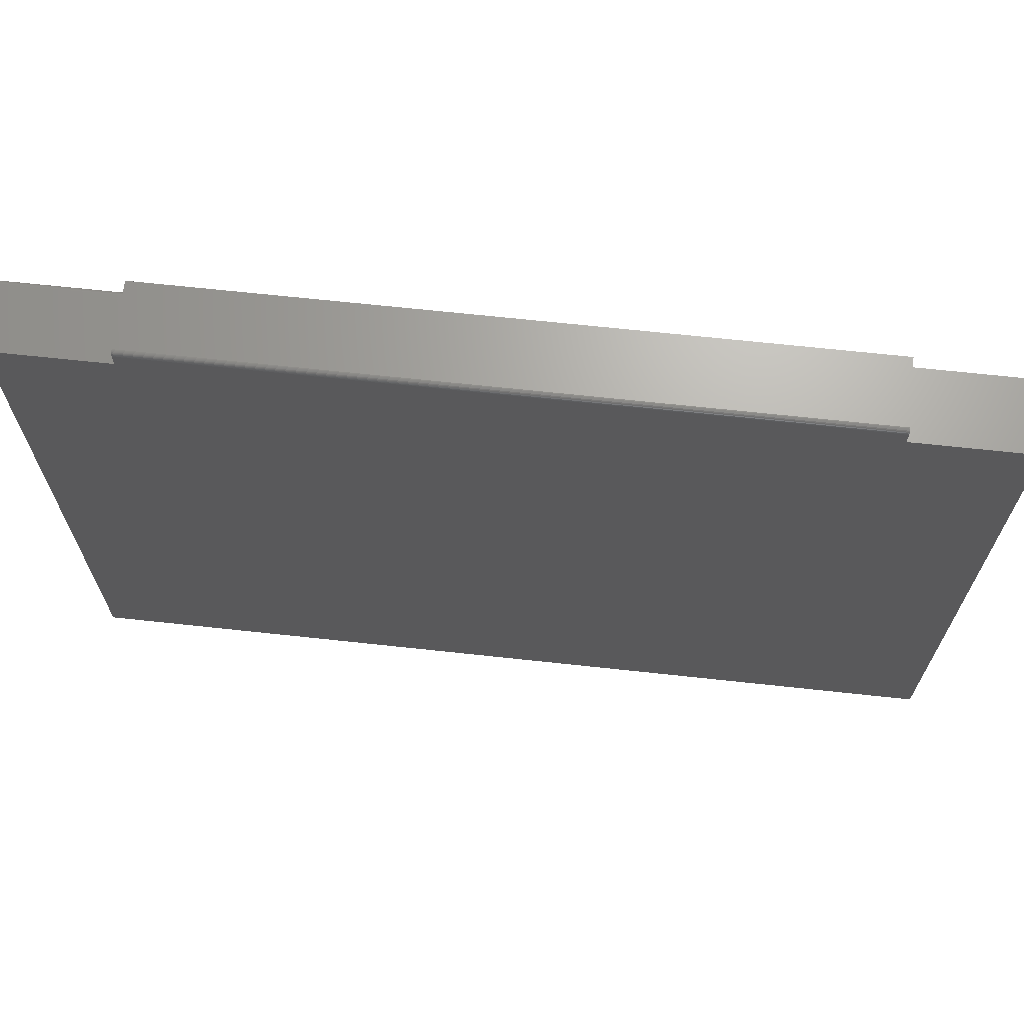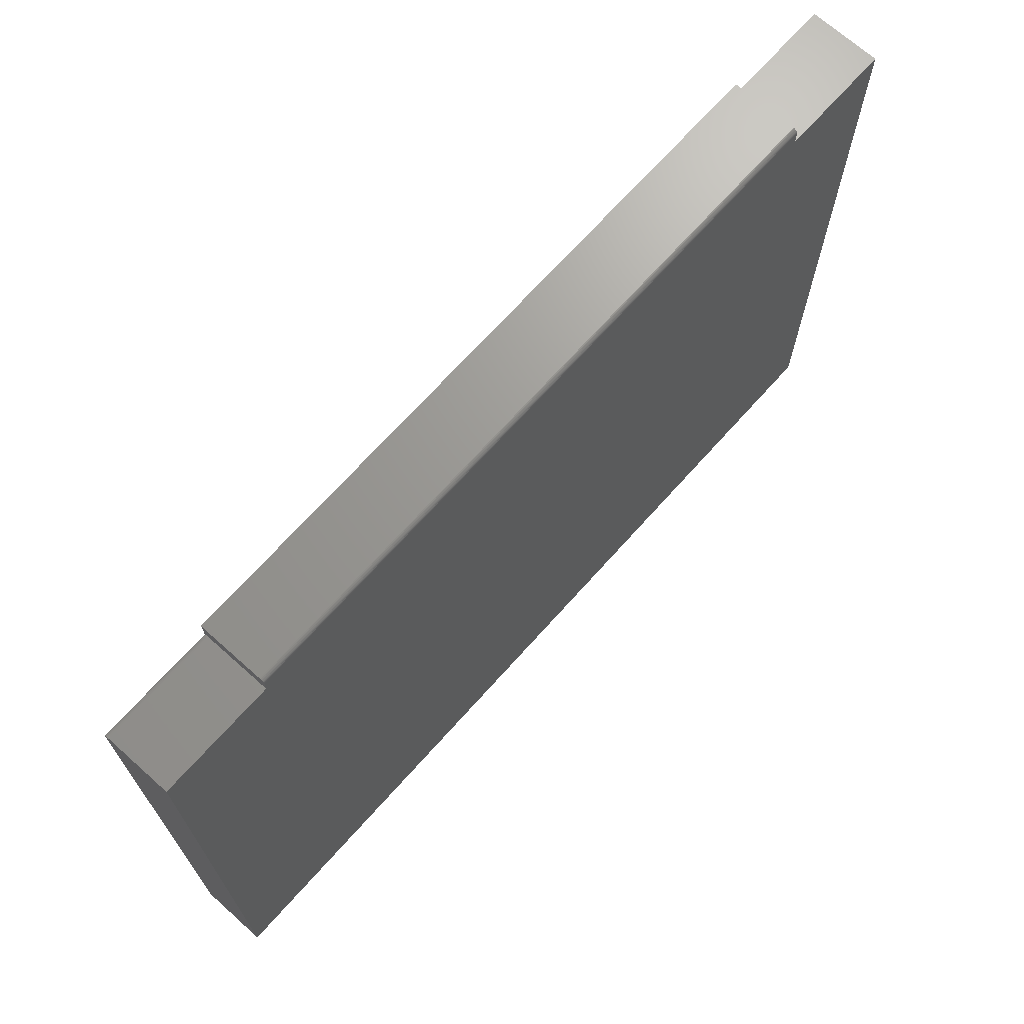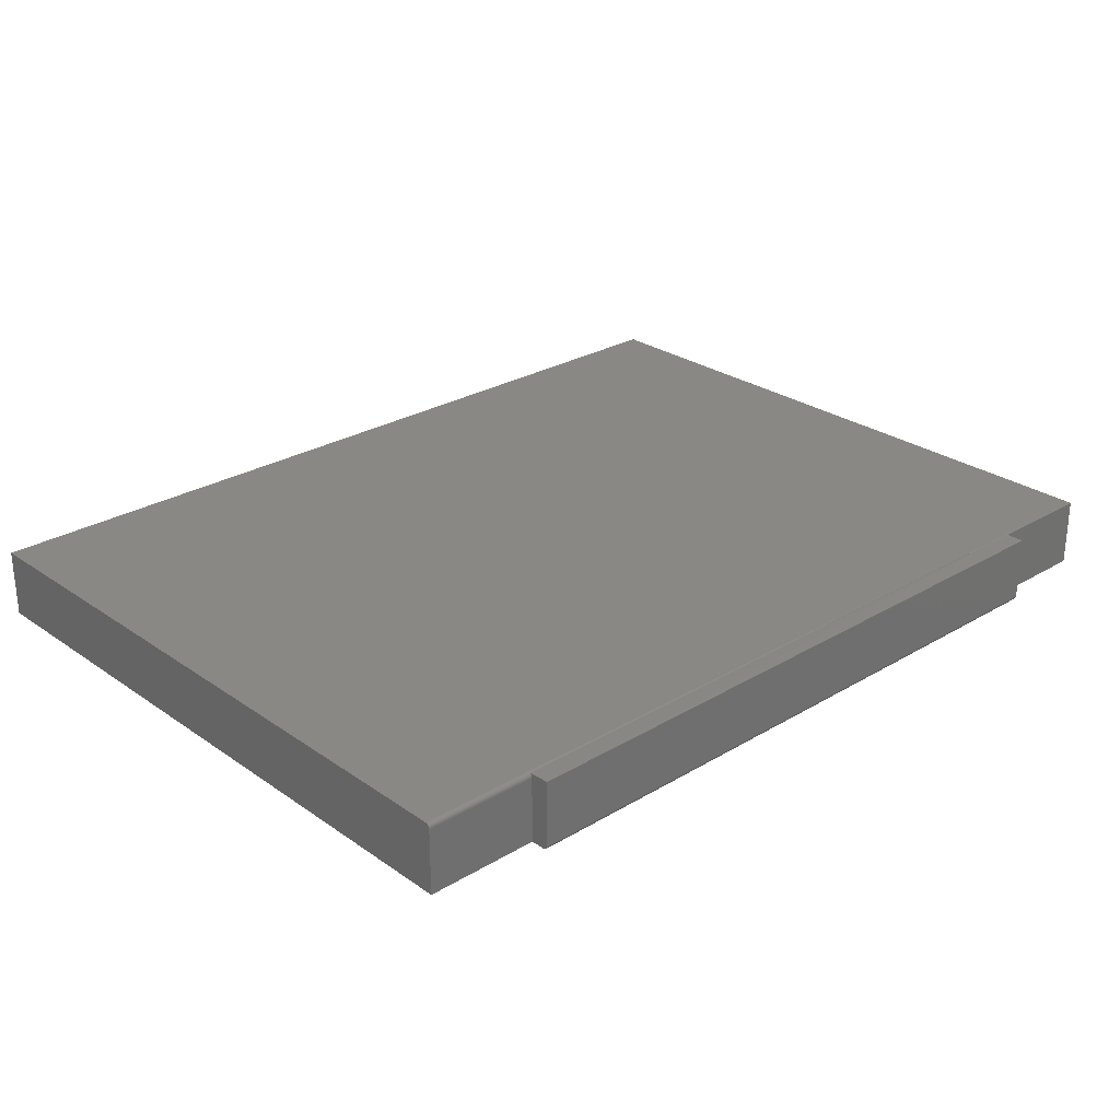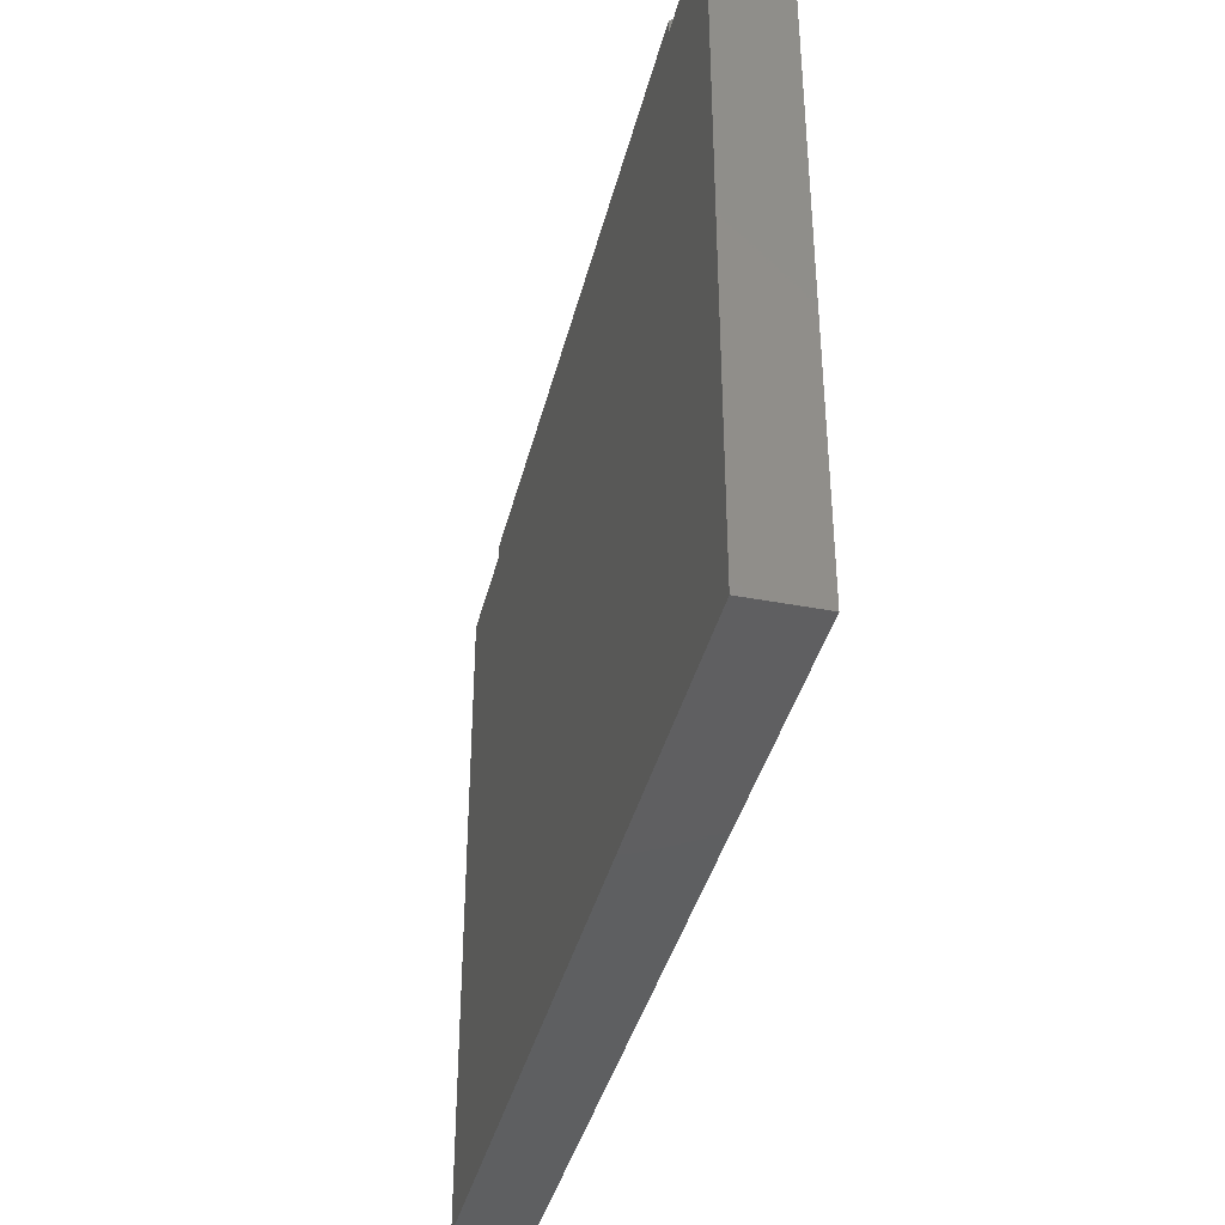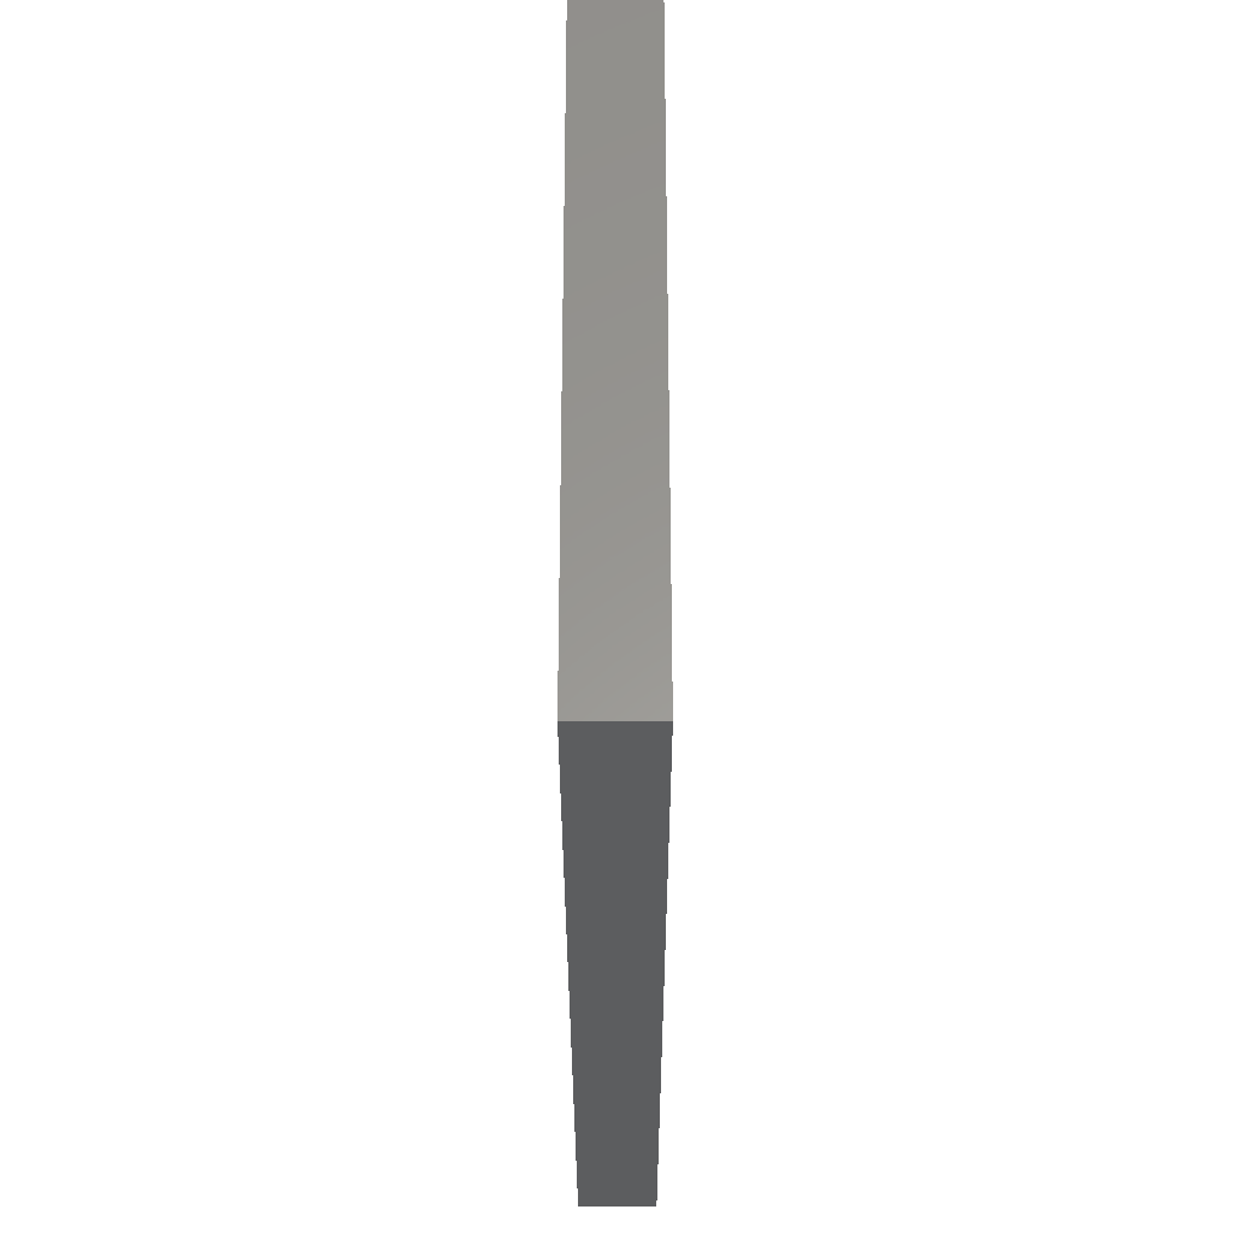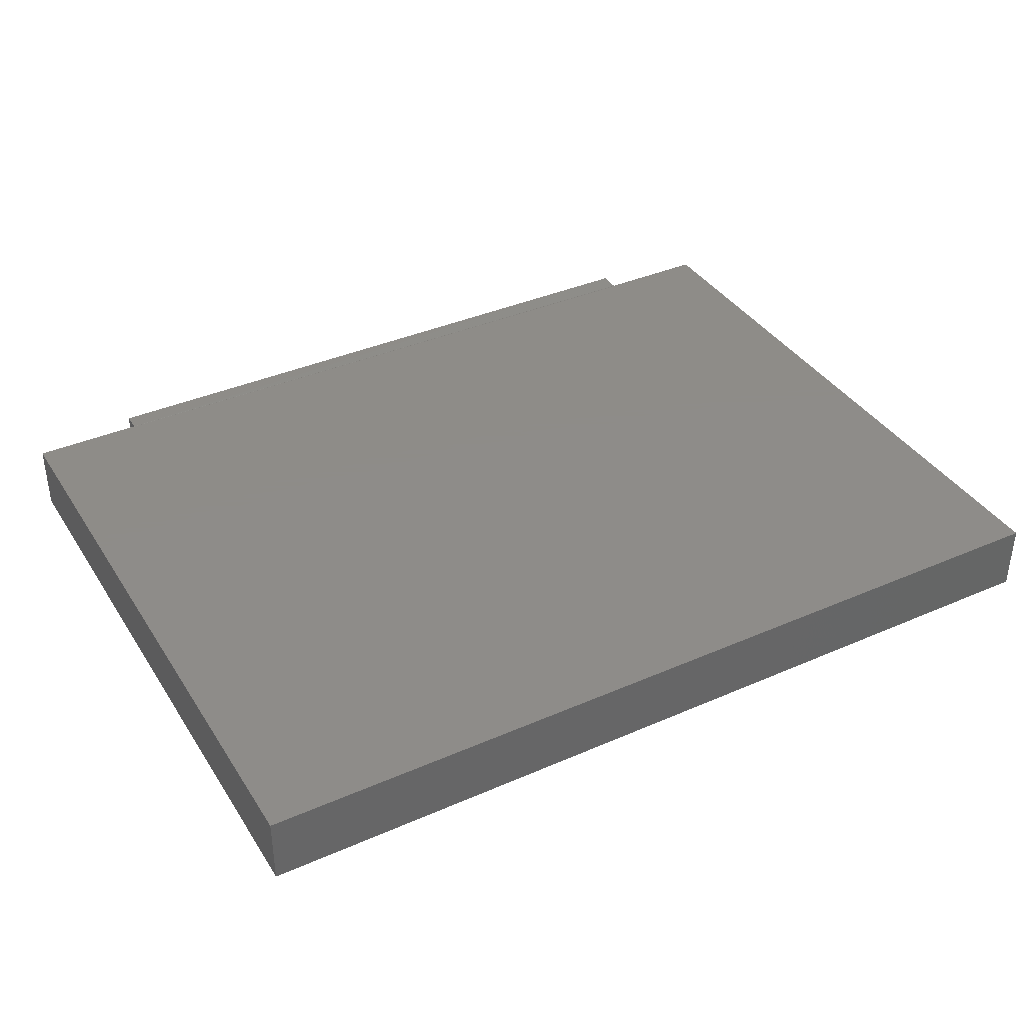
<metadata>
{"format":"stl","ext":"stl","renderer":"f3d","projection":"perspective","resolution":1024,"background":"white","views":[{"elev":67.6,"azim":6.2,"up":"+Z"},{"elev":69.5,"azim":-48.2,"up":"+Z"},{"elev":27.0,"azim":-42.9,"up":"+Y"},{"elev":-38.9,"azim":76.4,"up":"+Z"},{"elev":-31.1,"azim":-89.9,"up":"+Z"},{"elev":37.9,"azim":150.9,"up":"+Y"}]}
</metadata>
<code>
# stl→obj: 48 verts, 92 faces
v 0.5605 -0.1094 0.5745
v 0.5605 2.735e-16 0.5745
v -0.5605 -0.1094 0.5745
v -0.5605 1.49e-16 0.5745
v 0.75 2.91e-16 0.5429
v 0.75 1.665e-16 -0.5781
v -0.5605 1.446e-16 0.5351
v -0.5605 -0.0001501 0.5366
v -0.5605 -0.0005947 0.5381
v -0.5605 -0.001317 0.5395
v 0.5605 2.7e-16 0.5429
v -0.75 1.236e-16 0.5351
v -0.75 0 -0.5781
v -0.75 -0.001317 0.5395
v -0.75 -0.0001501 0.5366
v -0.75 -0.0005947 0.5381
v -0.75 -0.003472 0.5416
v -0.75 -0.1172 0.5429
v -0.75 -0.007812 0.5429
v -0.75 -0.006288 0.5428
v -0.75 -0.004823 0.5423
v -0.75 -0.1172 -0.5781
v -0.75 -0.002288 0.5406
v -0.5605 -0.1172 0.5429
v -0.5605 -0.007812 0.5429
v -0.5605 -0.1137 0.5732
v -0.5605 -0.1159 0.571
v -0.5605 -0.1149 0.5722
v -0.5605 -0.002288 0.5406
v -0.5605 -0.003472 0.5416
v -0.5605 -0.004823 0.5423
v -0.5605 -0.006288 0.5428
v -0.5605 -0.1124 0.5739
v -0.5605 -0.1109 0.5744
v -0.5605 -0.1172 0.5667
v -0.5605 -0.117 0.5682
v -0.5605 -0.1166 0.5697
v 0.75 -0.1172 -0.5781
v 0.75 -0.1172 0.5429
v 0.5605 -0.1172 0.5429
v 0.5605 -0.1172 0.5667
v 0.5605 -0.1109 0.5744
v 0.5605 -0.1124 0.5739
v 0.5605 -0.1137 0.5732
v 0.5605 -0.1149 0.5722
v 0.5605 -0.1159 0.571
v 0.5605 -0.1166 0.5697
v 0.5605 -0.117 0.5682
f 1 2 3
f 3 2 4
f 5 6 7
f 5 7 8
f 5 8 9
f 5 9 10
f 5 10 11
f 10 4 11
f 11 4 2
f 12 7 13
f 13 7 6
f 12 14 15
f 14 16 15
f 17 18 19
f 17 19 20
f 17 20 21
f 22 18 17
f 22 17 23
f 22 23 14
f 22 14 12
f 22 12 13
f 24 25 18
f 18 25 19
f 26 27 28
f 4 10 29
f 4 29 30
f 4 30 31
f 4 31 32
f 4 32 25
f 4 25 3
f 24 27 26
f 24 26 33
f 24 33 34
f 24 34 3
f 24 3 25
f 27 24 35
f 27 35 36
f 27 36 37
f 38 6 39
f 39 6 5
f 7 12 8
f 8 12 15
f 8 15 9
f 9 15 16
f 9 16 10
f 10 16 14
f 10 14 29
f 29 14 23
f 29 23 30
f 30 23 17
f 30 17 31
f 31 17 21
f 31 21 32
f 32 21 20
f 32 20 25
f 25 20 19
f 22 38 39
f 22 39 40
f 22 40 24
f 22 24 18
f 24 40 35
f 35 40 41
f 1 11 2
f 42 43 44
f 42 44 45
f 42 45 46
f 42 46 47
f 42 47 48
f 42 48 41
f 40 11 1
f 40 1 42
f 40 42 41
f 1 3 42
f 42 3 34
f 42 34 43
f 43 34 33
f 43 33 44
f 44 33 26
f 44 26 45
f 45 26 28
f 45 28 46
f 46 28 27
f 46 27 47
f 47 27 37
f 47 37 48
f 48 37 36
f 48 36 41
f 41 36 35
f 39 5 40
f 40 5 11
f 22 13 38
f 38 13 6

</code>
